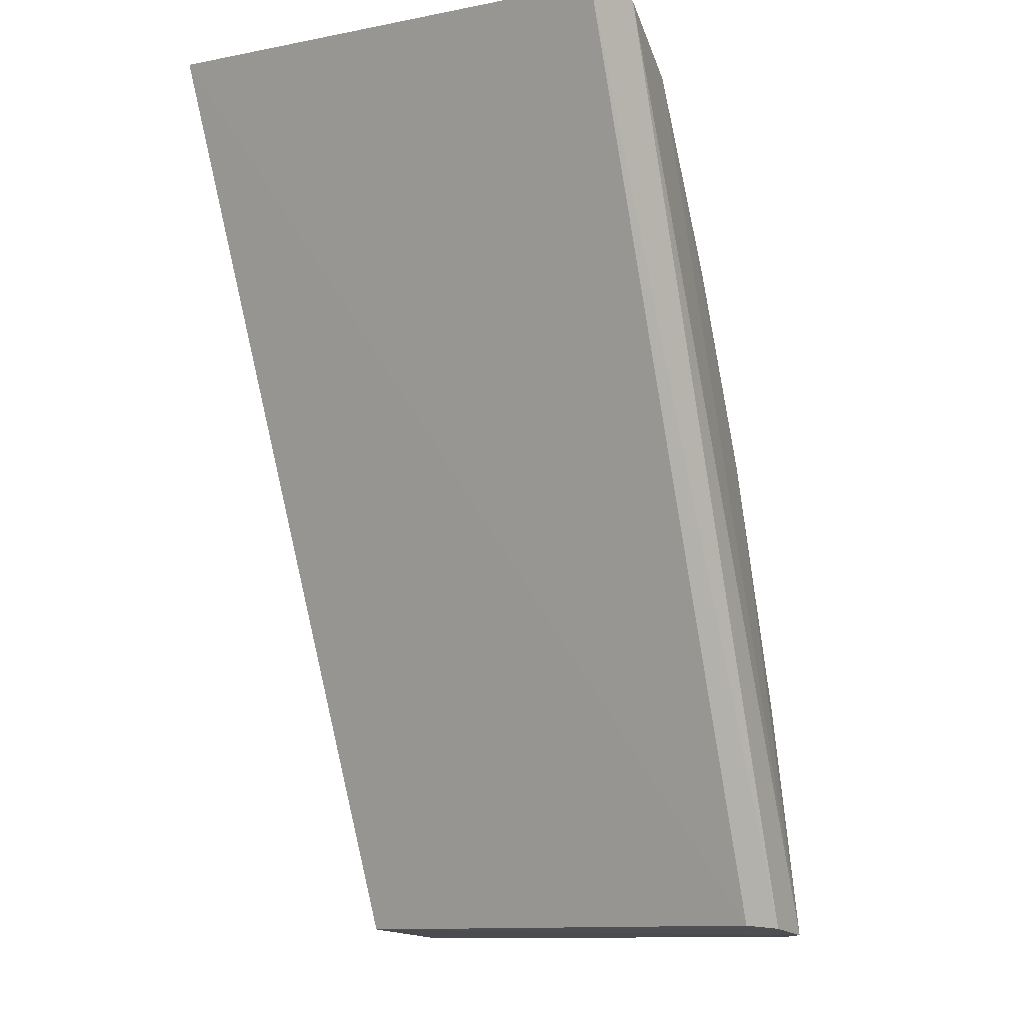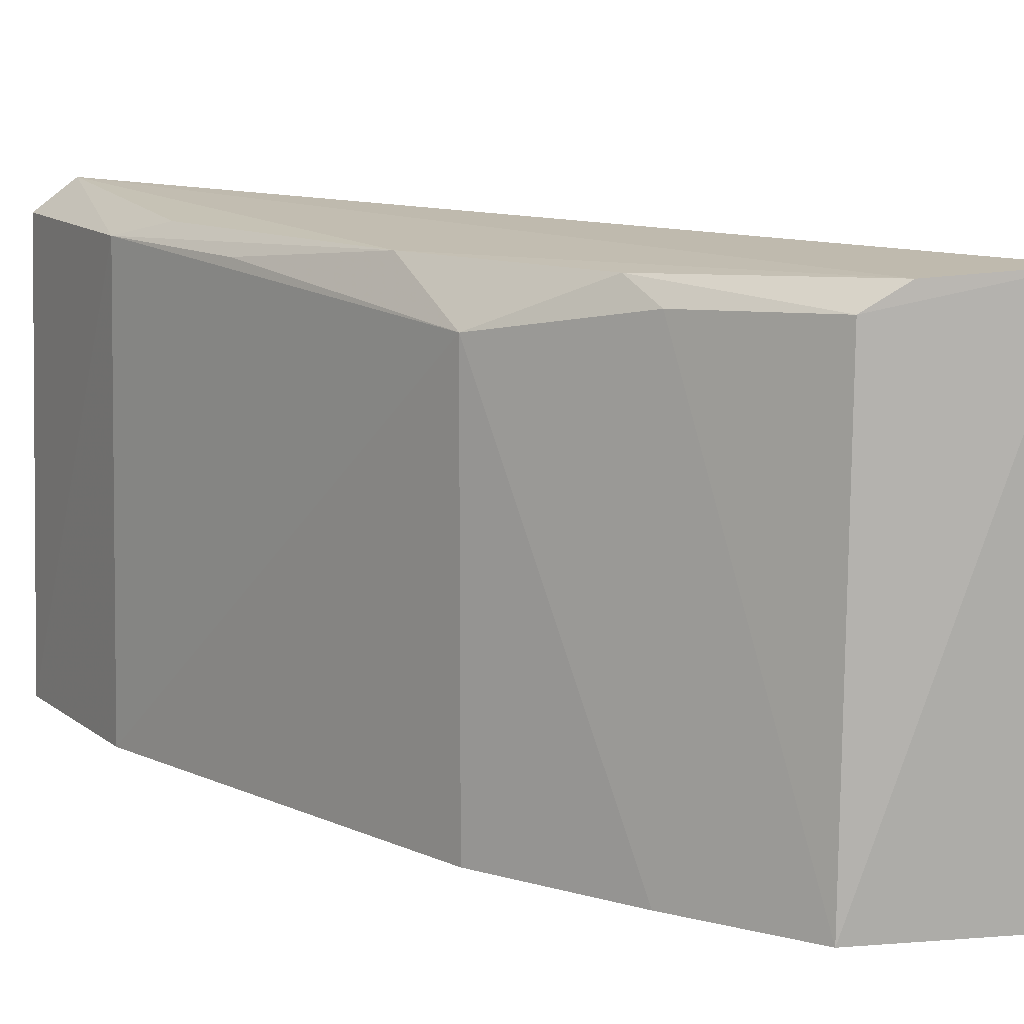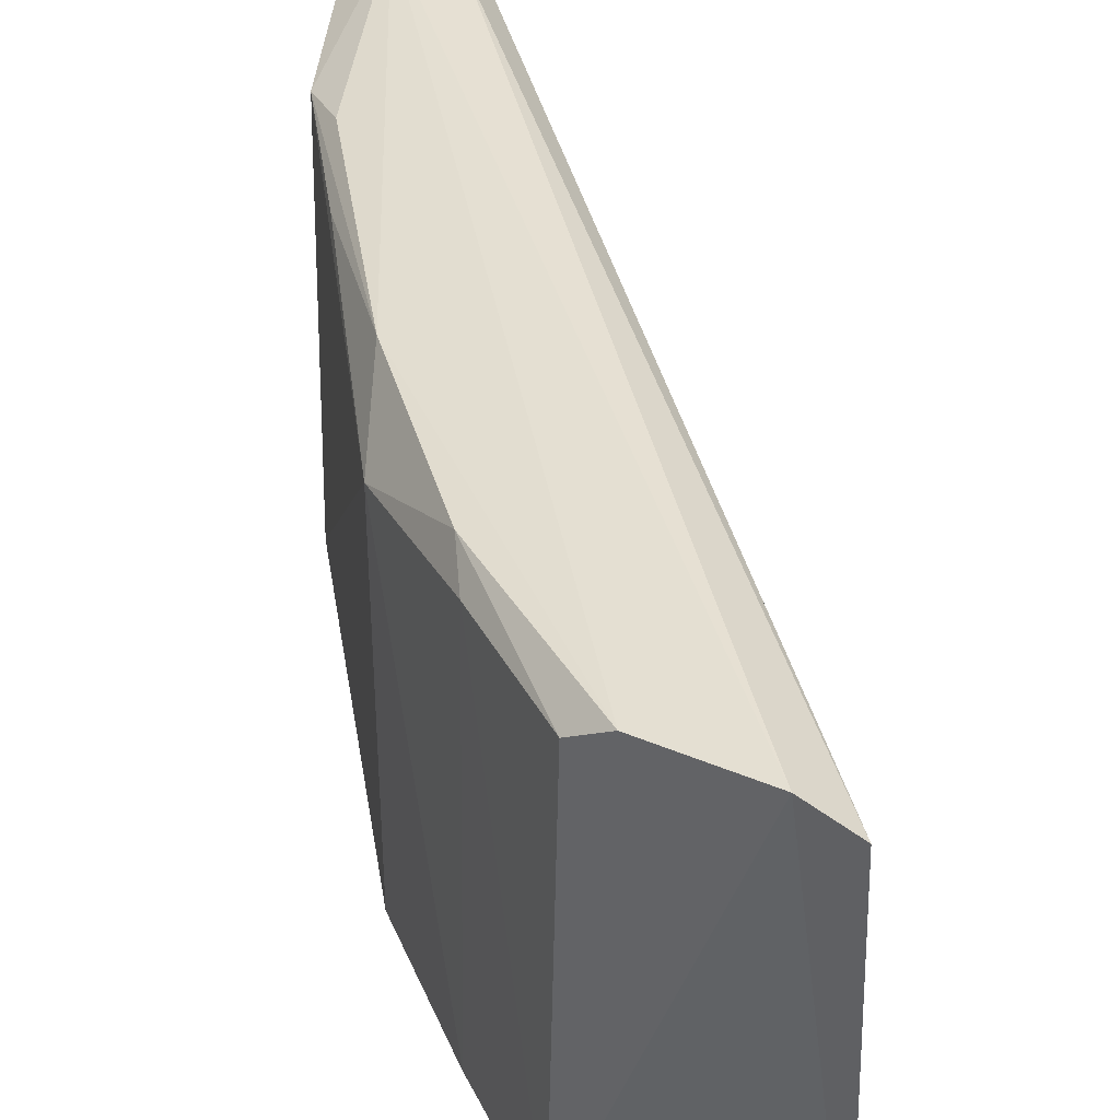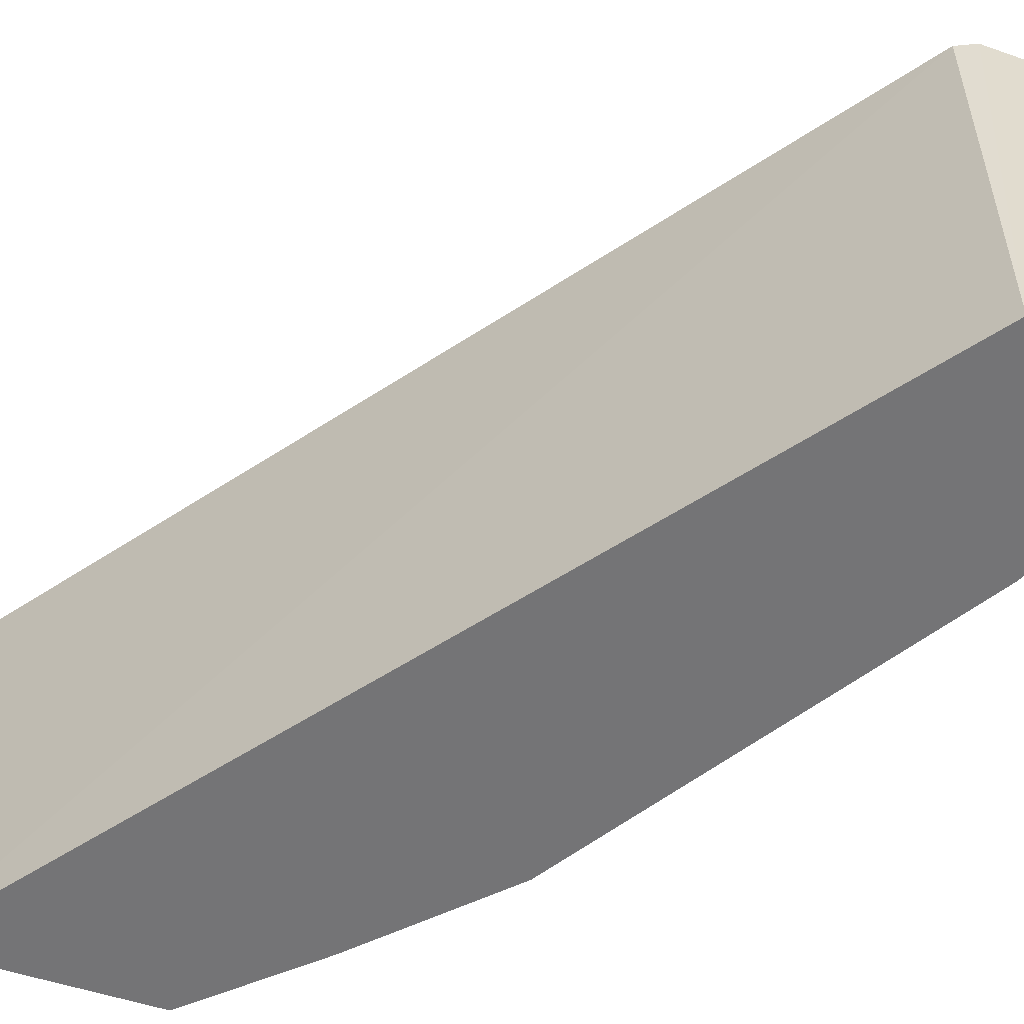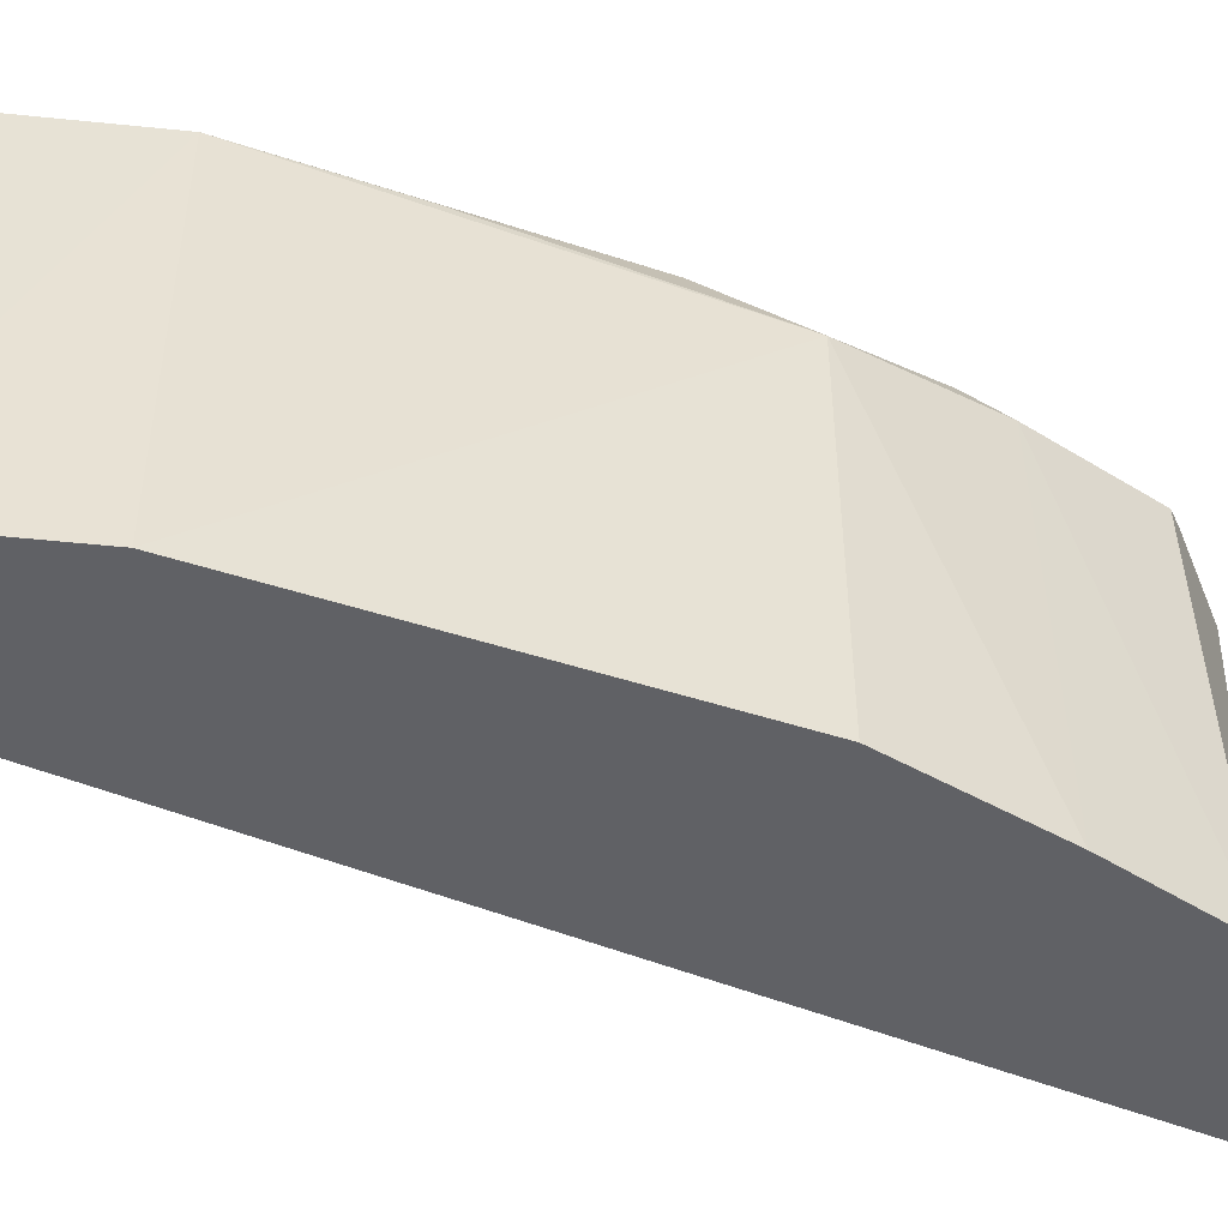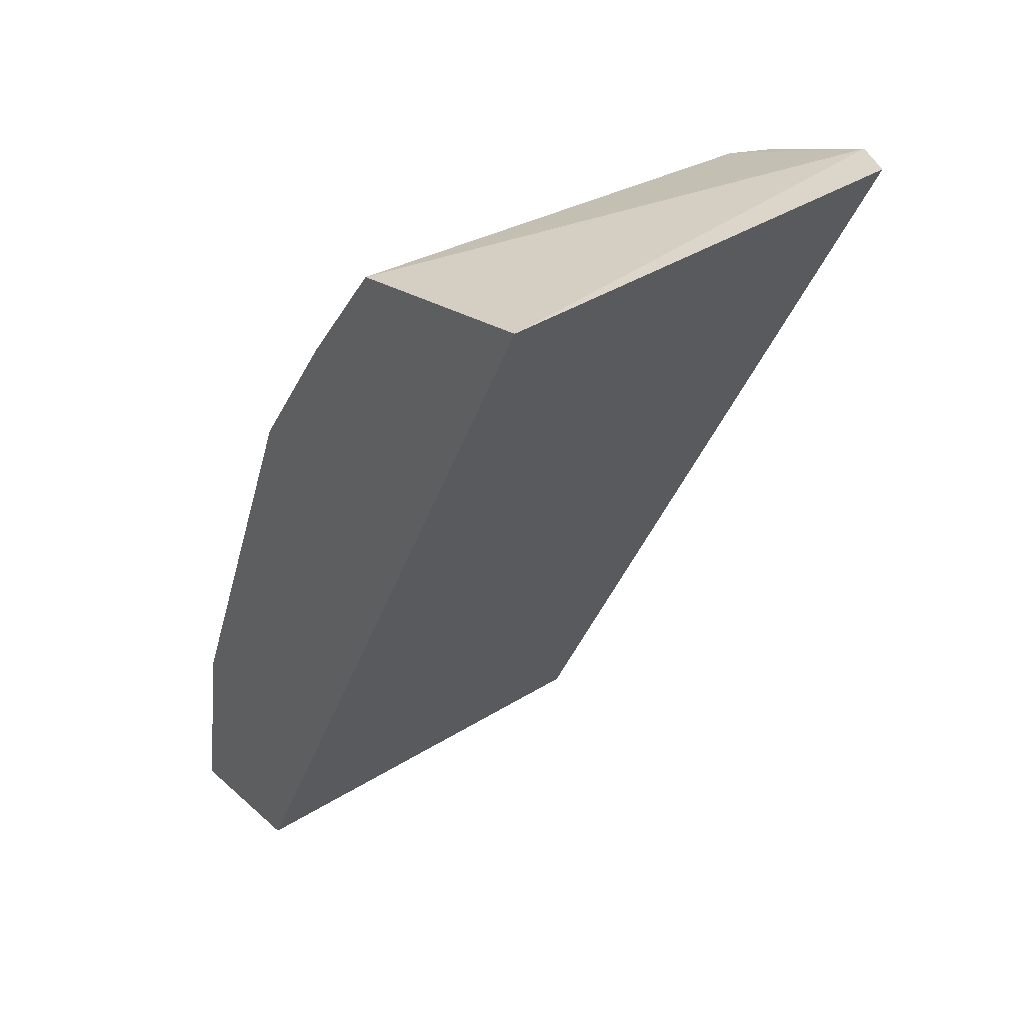
<metadata>
{"format":"obj","ext":"obj","renderer":"f3d","projection":"perspective","resolution":1024,"background":"white","views":[{"elev":-12.2,"azim":113.9,"up":"+Z"},{"elev":11.6,"azim":-20.7,"up":"+Y"},{"elev":39.6,"azim":13.4,"up":"+Y"},{"elev":-56.3,"azim":151.5,"up":"+Y"},{"elev":-49.1,"azim":-87.3,"up":"+Y"},{"elev":34.7,"azim":51.2,"up":"+Z"}]}
</metadata>
<code>
v -0.04611 0.08731 0.0503
v -0.04568 0.07122 0.04998
v -0.06217 0.08707 0.01834
v -0.0667 0.08718 0.01796
v -0.05993 0.07122 0.03952
v -0.06524 0.08827 0.01801
v -0.05329 0.07122 0.04867
v -0.05992 0.0858 0.03952
v -0.06182 0.07122 0.01829
v -0.06315 0.08803 0.01822
v -0.0478 0.08824 0.05017
v -0.06602 0.07122 0.02483
v -0.06433 0.08765 0.02676
v -0.05647 0.07122 0.04452
v -0.06714 0.07122 0.01801
v -0.05301 0.08707 0.04845
v -0.06569 0.08707 0.02469
v -0.05167 0.08792 0.04886
v -0.05626 0.08686 0.04436
v -0.06054 0.08761 0.03605
v -0.05676 0.08761 0.04288
v -0.0635 0.08692 0.03014
f 1 2 3
f 9 3 2
f 10 1 3
f 10 9 6
f 10 3 9
f 11 7 2
f 11 2 1
f 11 10 6
f 11 1 10
f 12 5 8
f 12 9 2
f 12 2 7
f 14 8 5
f 14 12 7
f 14 5 12
f 15 4 6
f 15 6 9
f 15 9 12
f 16 7 11
f 17 13 6
f 17 6 4
f 17 12 8
f 17 15 12
f 17 4 15
f 18 11 6
f 18 16 11
f 19 14 7
f 19 8 14
f 19 7 16
f 20 13 17
f 20 18 6
f 20 6 13
f 21 19 16
f 21 16 18
f 21 18 20
f 21 20 8
f 21 8 19
f 22 20 17
f 22 17 8
f 22 8 20

</code>
